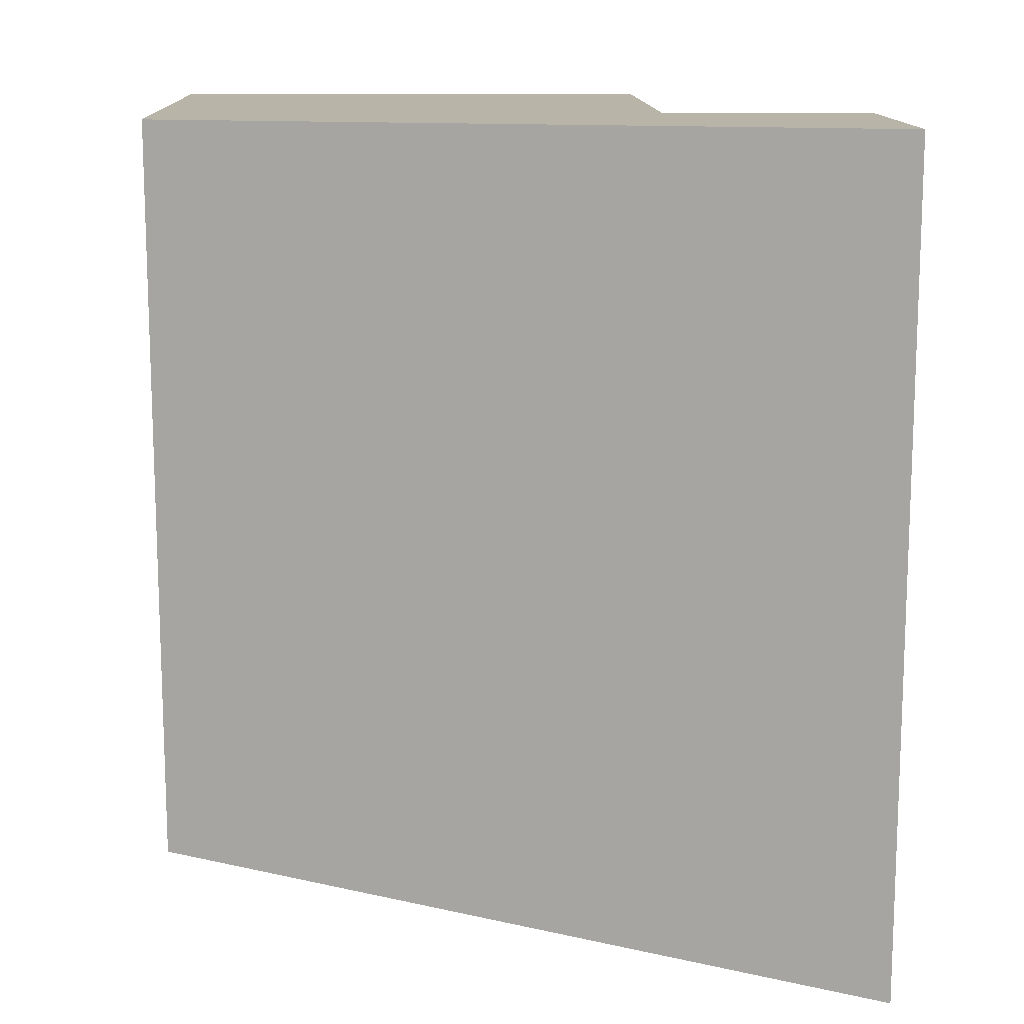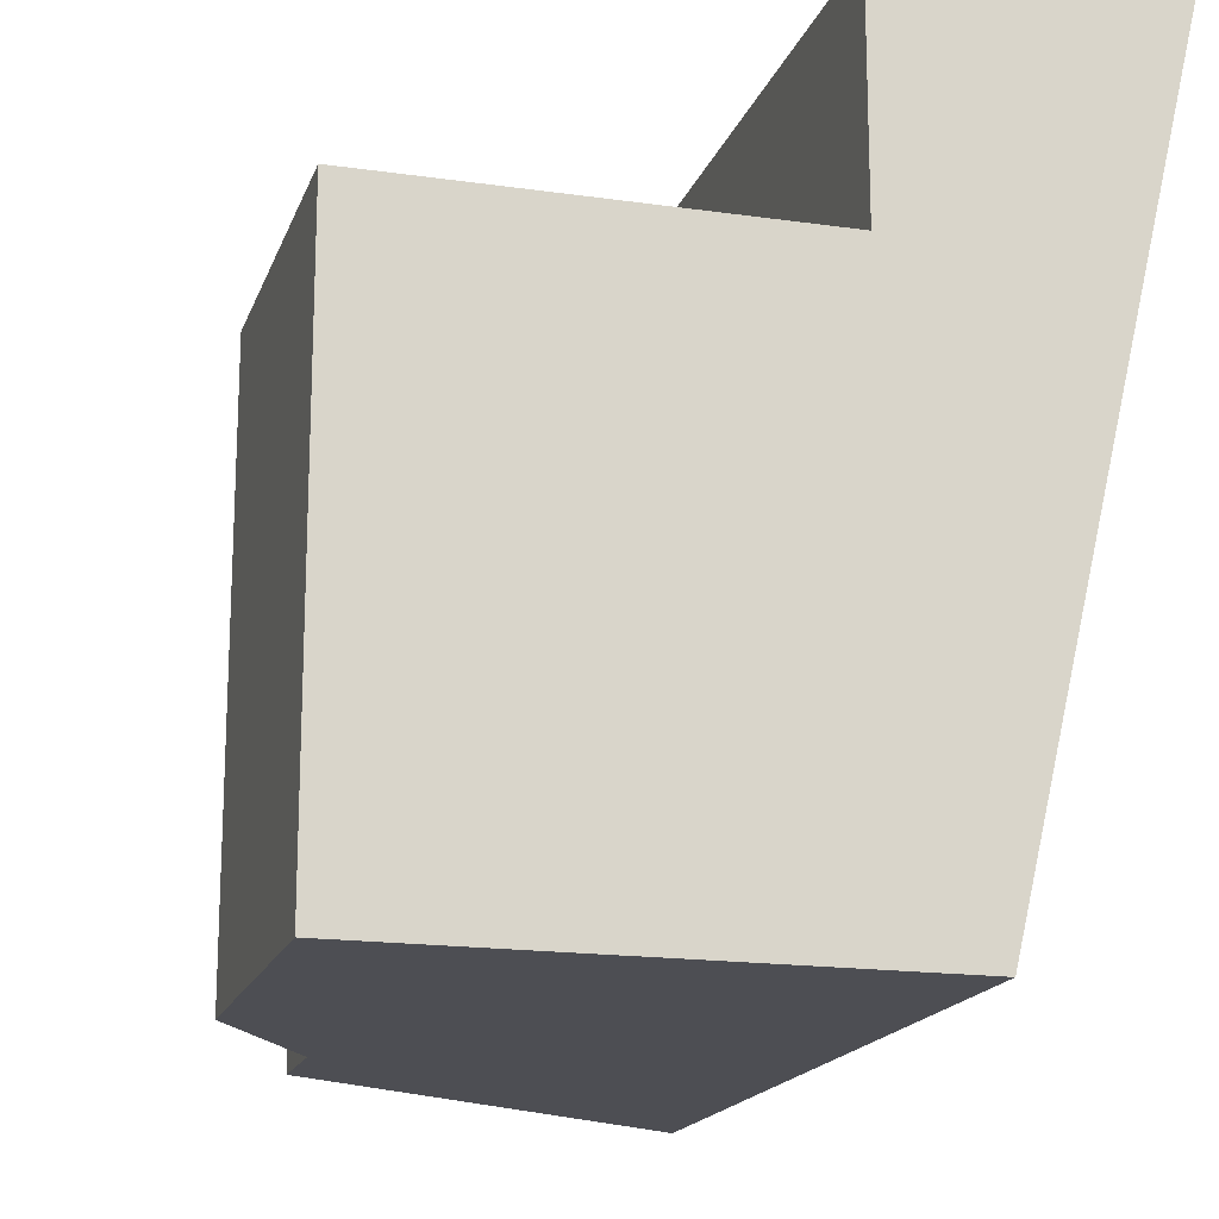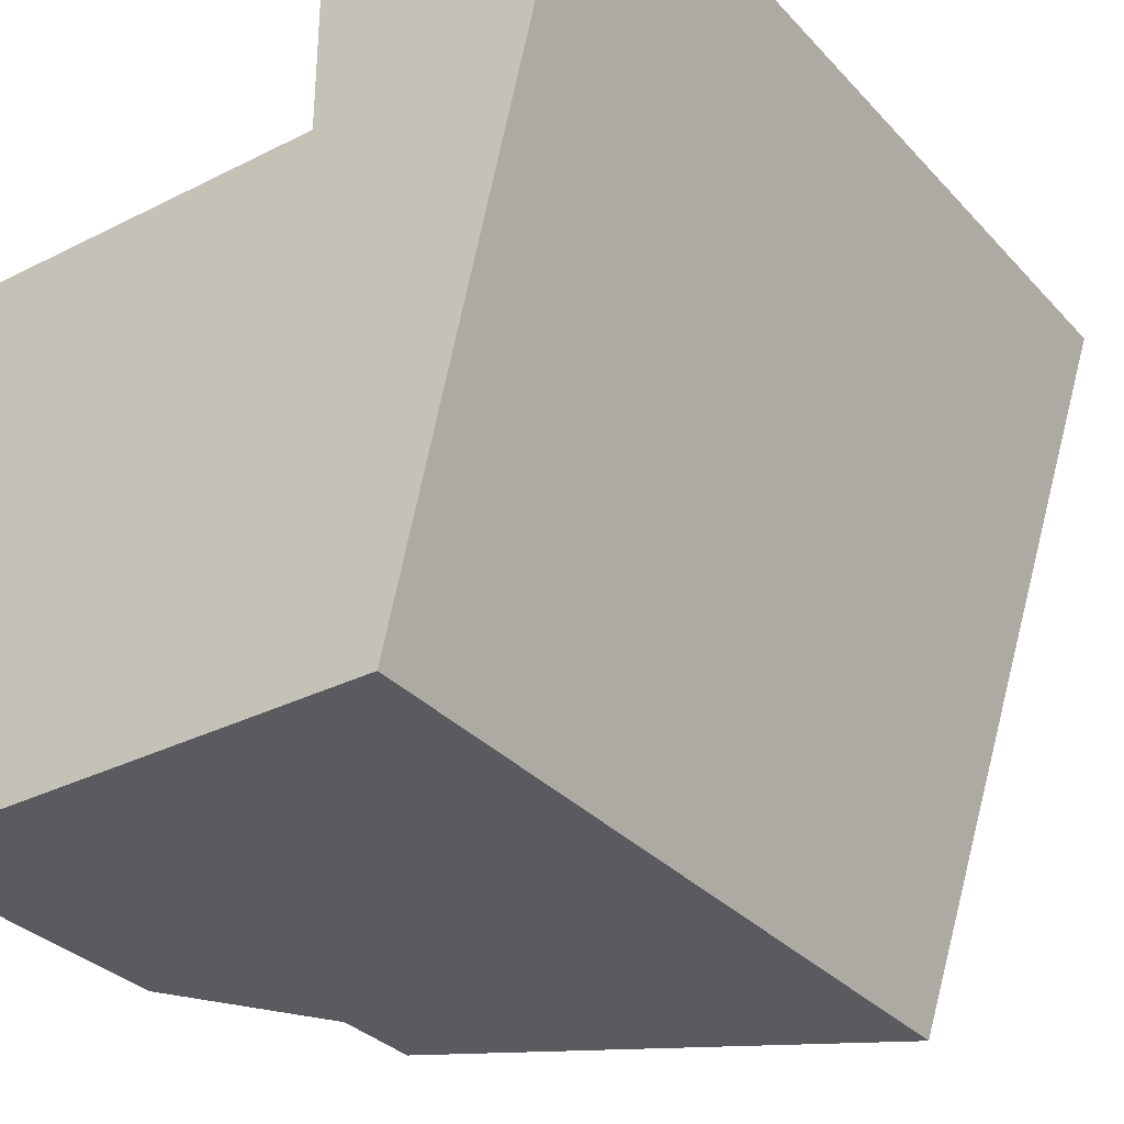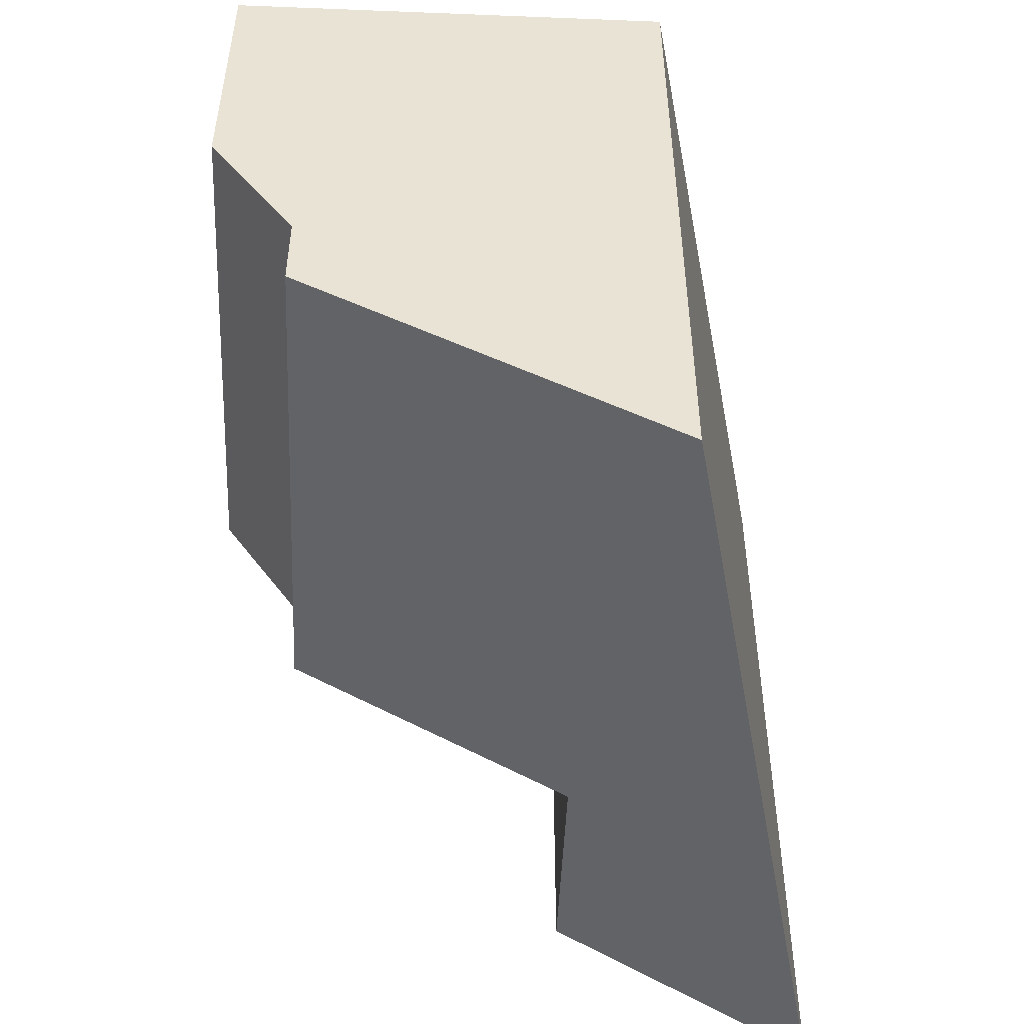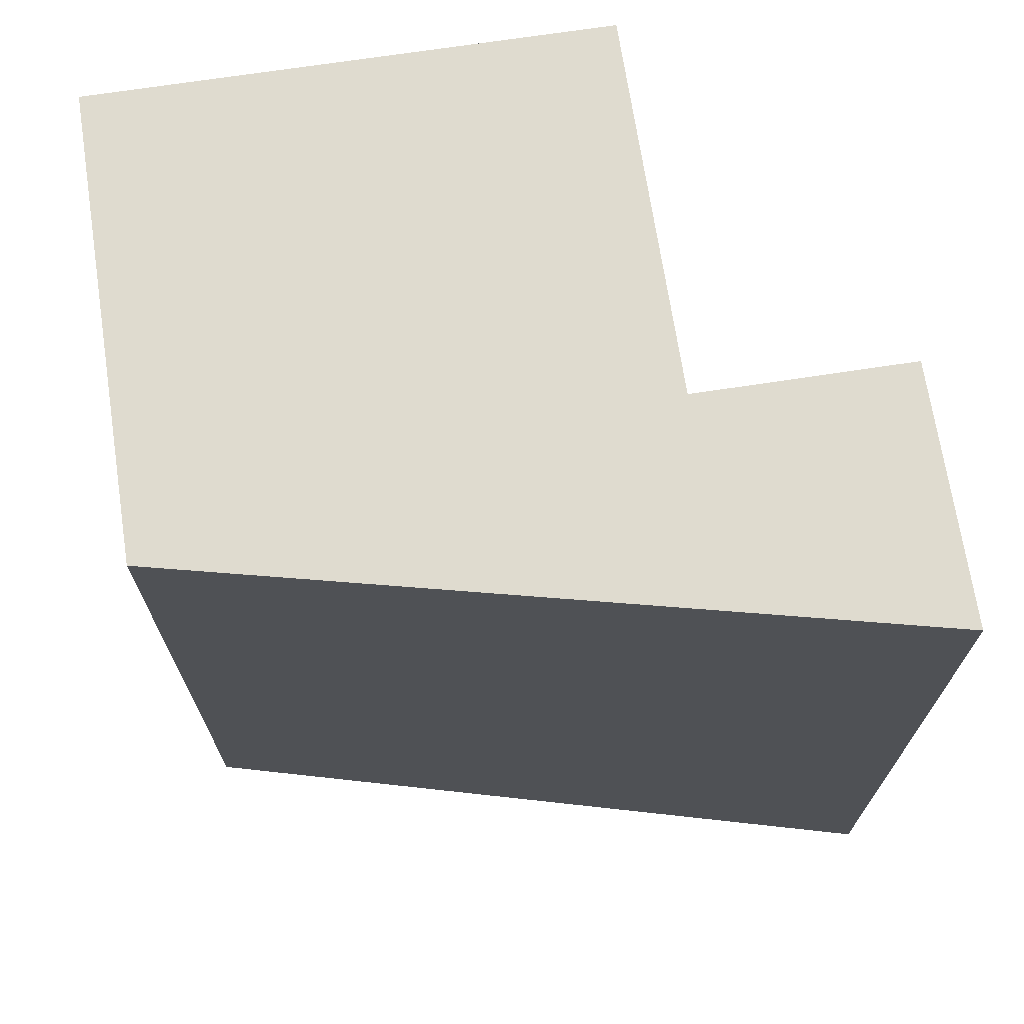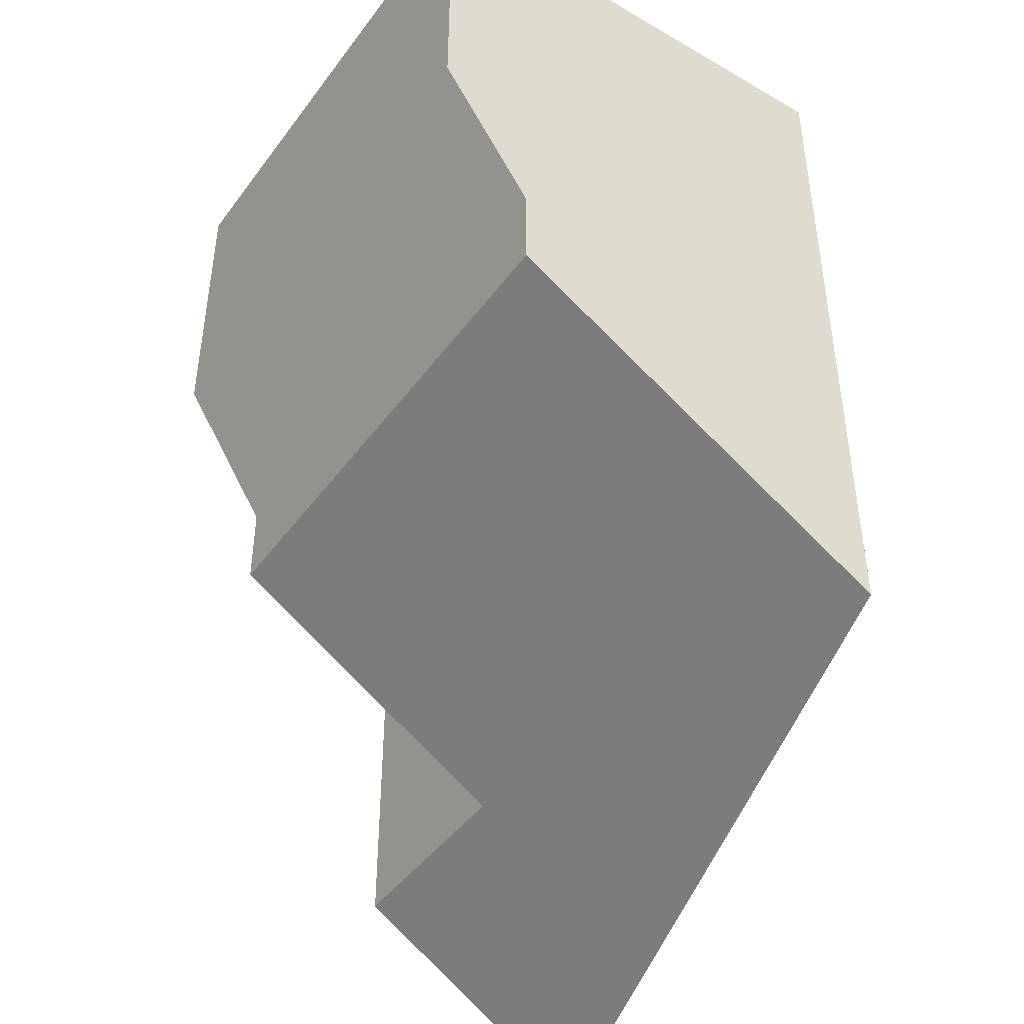
<metadata>
{"format":"obj","ext":"obj","renderer":"f3d","projection":"perspective","resolution":1024,"background":"white","views":[{"elev":13.1,"azim":88.0,"up":"+Z"},{"elev":-17.3,"azim":-16.0,"up":"+Y"},{"elev":-32.5,"azim":35.0,"up":"+Y"},{"elev":-49.8,"azim":-2.5,"up":"+Z"},{"elev":70.3,"azim":81.3,"up":"+Z"},{"elev":-45.1,"azim":-34.0,"up":"+Z"}]}
</metadata>
<code>
v -0.7 1.2 0.5363
v -1.186 1.2 0.828
v -1.186 0.1 0.828
v -0.7 0.1 0.5363
v -1.186 1.2 0.828
v -1.186 1.2 1.001
v -1.186 0.1 1.001
v -1.186 0.1 0.828
v -1.186 1.2 1.001
v -1.4 1.2 1.33
v -1.4 0.1 1.33
v -1.186 0.1 1.001
v -1.4 1.2 1.33
v -1.4 1.2 1.9
v -1.4 0.1 1.9
v -1.4 0.1 1.33
v -1.4 1.2 1.9
v -0.7 1.2 1.9
v -0.7 0.1 1.9
v -1.4 0.1 1.9
v -0.7 1.2 1.9
v -0.7 1.2 0.5363
v -0.7 0.1 0.5363
v -0.7 0.1 1.9
v -0.7 0.1 1.9
v -0.7 0.1 0.5363
v -1.186 0.1 0.828
v -1.186 0.1 1.001
v -1.4 0.1 1.33
v -1.4 0.1 1.9
v -0.1855 1.35 0.4814
v -0.191 1.35 0.5218
v -0.2073 1.35 0.5593
v -0.2331 1.35 0.591
v -0.2665 1.35 0.6145
v -0.305 1.35 0.6282
v -0.3457 1.35 0.631
v -0.3857 1.35 0.6227
v -0.422 1.35 0.6039
v -0.4518 1.35 0.576
v -0.4731 1.35 0.5411
v -0.4841 1.35 0.5018
v -0.4841 1.35 0.4609
v -0.4731 1.35 0.4216
v -0.4518 1.35 0.3867
v -0.422 1.35 0.3588
v -0.3857 1.35 0.34
v -0.3457 1.35 0.3317
v -0.305 1.35 0.3345
v -0.2665 1.35 0.3482
v -0.2331 1.35 0.3717
v -0.2073 1.35 0.4034
v -0.191 1.35 0.4409
v -0.1855 1.7 0.4814
v -0.191 1.7 0.4409
v -0.2073 1.7 0.4034
v -0.2331 1.7 0.3717
v -0.2665 1.7 0.3482
v -0.305 1.7 0.3345
v -0.3457 1.7 0.3317
v -0.3857 1.7 0.34
v -0.422 1.7 0.3588
v -0.4518 1.7 0.3867
v -0.4731 1.7 0.4216
v -0.4841 1.7 0.4609
v -0.4841 1.7 0.5018
v -0.4731 1.7 0.5411
v -0.4518 1.7 0.576
v -0.422 1.7 0.6039
v -0.3857 1.7 0.6227
v -0.3457 1.7 0.631
v -0.305 1.7 0.6282
v -0.2665 1.7 0.6145
v -0.2331 1.7 0.591
v -0.2073 1.7 0.5593
v -0.191 1.7 0.5218
v -0.1855 1.35 0.4814
v -0.1855 1.7 0.4814
v -0.1855 1.35 0.4814
v -0.191 1.35 0.4409
v -0.2073 1.35 0.4034
v -0.2331 1.35 0.3717
v -0.2665 1.35 0.3482
v -0.305 1.35 0.3345
v -0.3457 1.35 0.3317
v -0.3857 1.35 0.34
v -0.422 1.35 0.3588
v -0.4518 1.35 0.3867
v -0.4731 1.35 0.4216
v -0.4841 1.35 0.4609
v -0.4841 1.35 0.5018
v -0.4731 1.35 0.5411
v -0.4518 1.35 0.576
v -0.422 1.35 0.6039
v -0.3857 1.35 0.6227
v -0.3457 1.35 0.631
v -0.305 1.35 0.6282
v -0.2665 1.35 0.6145
v -0.2331 1.35 0.591
v -0.2073 1.35 0.5593
v -0.191 1.35 0.5218
v -0.1 1.35 1.75
v -0.1056 1.35 1.79
v -0.1218 1.35 1.828
v -0.1476 1.35 1.86
v -0.181 1.35 1.883
v -0.2195 1.35 1.897
v -0.2602 1.35 1.9
v -0.3002 1.35 1.891
v -0.3365 1.35 1.873
v -0.3664 1.35 1.845
v -0.3876 1.35 1.81
v -0.3986 1.35 1.77
v -0.3986 1.35 1.73
v -0.3876 1.35 1.69
v -0.3664 1.35 1.655
v -0.3365 1.35 1.627
v -0.3002 1.35 1.609
v -0.2602 1.35 1.6
v -0.2195 1.35 1.603
v -0.181 1.35 1.617
v -0.1476 1.35 1.64
v -0.1218 1.35 1.672
v -0.1056 1.35 1.71
v -0.1 1.7 1.75
v -0.1056 1.7 1.71
v -0.1218 1.7 1.672
v -0.1476 1.7 1.64
v -0.181 1.7 1.617
v -0.2195 1.7 1.603
v -0.2602 1.7 1.6
v -0.3002 1.7 1.609
v -0.3365 1.7 1.627
v -0.3664 1.7 1.655
v -0.3876 1.7 1.69
v -0.3986 1.7 1.73
v -0.3986 1.7 1.77
v -0.3876 1.7 1.81
v -0.3664 1.7 1.845
v -0.3365 1.7 1.873
v -0.3002 1.7 1.891
v -0.2602 1.7 1.9
v -0.2195 1.7 1.897
v -0.181 1.7 1.883
v -0.1476 1.7 1.86
v -0.1218 1.7 1.828
v -0.1056 1.7 1.79
v -0.1 1.35 1.75
v -0.1 1.7 1.75
v -0.1 1.35 1.75
v -0.1056 1.35 1.71
v -0.1218 1.35 1.672
v -0.1476 1.35 1.64
v -0.181 1.35 1.617
v -0.2195 1.35 1.603
v -0.2602 1.35 1.6
v -0.3002 1.35 1.609
v -0.3365 1.35 1.627
v -0.3664 1.35 1.655
v -0.3876 1.35 1.69
v -0.3986 1.35 1.73
v -0.3986 1.35 1.77
v -0.3876 1.35 1.81
v -0.3664 1.35 1.845
v -0.3365 1.35 1.873
v -0.3002 1.35 1.891
v -0.2602 1.35 1.9
v -0.2195 1.35 1.897
v -0.181 1.35 1.883
v -0.1476 1.35 1.86
v -0.1218 1.35 1.828
v -0.1056 1.35 1.79
v -0.4 0 0.2398
v 0 1.7 0
v 0 1.7 2
v -0.4 0 2
v -0.4 0 2
v 0 1.7 2
v -0.6 1.7 2
v -0.6 1.2 2
v -1.5 1.2 2
v -1.5 0 2
v -0.6 1.7 0.3597
v -0.6 1.2 0.3597
v -0.6 1.2 2
v -0.6 1.7 2
v -1.186 1.2 0.828
v -0.7 1.2 0.5363
v -0.7 1.2 1.9
v -1.4 1.2 1.9
v -1.4 1.2 1.33
v -1.186 1.2 1.001
v -0.6 1.2 0.3597
v -1.286 1.2 0.7713
v -1.286 1.2 0.9713
v -1.5 1.2 1.3
v -1.5 1.2 2
v -0.6 1.2 2
v 0 1.7 0
v -0.4 0 0.2398
v -1.286 0 0.7713
v -1.286 1.2 0.7713
v -0.6 1.2 0.3597
v -0.6 1.7 0.3597
v -0.1855 1.7 0.4814
v -0.191 1.7 0.5218
v -0.2073 1.7 0.5593
v -0.2331 1.7 0.591
v -0.2665 1.7 0.6145
v -0.305 1.7 0.6282
v -0.3457 1.7 0.631
v -0.3857 1.7 0.6227
v -0.422 1.7 0.6039
v -0.4518 1.7 0.576
v -0.4731 1.7 0.5411
v -0.4841 1.7 0.5018
v -0.4841 1.7 0.4609
v -0.4731 1.7 0.4216
v -0.4518 1.7 0.3867
v -0.422 1.7 0.3588
v -0.3857 1.7 0.34
v -0.3457 1.7 0.3317
v -0.305 1.7 0.3345
v -0.2665 1.7 0.3482
v -0.2331 1.7 0.3717
v -0.2073 1.7 0.4034
v -0.191 1.7 0.4409
v -0.1 1.7 1.75
v -0.1056 1.7 1.79
v -0.1218 1.7 1.828
v -0.1476 1.7 1.86
v -0.181 1.7 1.883
v -0.2195 1.7 1.897
v -0.2602 1.7 1.9
v -0.3002 1.7 1.891
v -0.3365 1.7 1.873
v -0.3664 1.7 1.845
v -0.3876 1.7 1.81
v -0.3986 1.7 1.77
v -0.3986 1.7 1.73
v -0.3876 1.7 1.69
v -0.3664 1.7 1.655
v -0.3365 1.7 1.627
v -0.3002 1.7 1.609
v -0.2602 1.7 1.6
v -0.2195 1.7 1.603
v -0.181 1.7 1.617
v -0.1476 1.7 1.64
v -0.1218 1.7 1.672
v -0.1056 1.7 1.71
v -0.6 1.7 0.3597
v -0.6 1.7 2
v 0 1.7 2
v 0 1.7 0
v -1.5 1.2 2
v -1.5 1.2 1.3
v -1.5 0 1.3
v -1.5 0 2
v -1.5 1.2 1.3
v -1.286 1.2 0.9713
v -1.286 0 0.9713
v -1.5 0 1.3
v -1.286 1.2 0.9713
v -1.286 1.2 0.7713
v -1.286 0 0.7713
v -1.286 0 0.9713
v -0.4 0 0.2398
v -0.4 0 2
v -1.5 0 2
v -1.5 0 1.3
v -1.286 0 0.9713
v -1.286 0 0.7713
g 541def86-e328-11ea-be65-54bf646e7e1f
f 1 2 4
f 4 2 3
g 54251b68-e328-11ea-8bf9-54bf646e7e1f
f 5 6 8
f 8 6 7
g 542c4776-e328-11ea-ac64-54bf646e7e1f
f 9 10 12
f 12 10 11
g 5433e862-e328-11ea-aa67-54bf646e7e1f
f 13 14 16
f 16 14 15
g 544107cc-e328-11ea-8570-54bf646e7e1f
f 17 18 20
f 20 18 19
g 545022ee-e328-11ea-99b6-54bf646e7e1f
f 21 22 24
f 24 22 23
g 545f171e-e328-11ea-81f6-54bf646e7e1f
f 26 28 25
f 25 28 29
f 25 29 30
f 26 27 28
g 52fa0912-e328-11ea-8786-54bf646e7e1f
f 32 76 31
f 31 76 78
f 77 54 53
f 53 54 55
f 53 55 52
f 52 55 56
f 52 56 51
f 51 56 57
f 51 57 50
f 50 57 58
f 50 58 49
f 49 58 59
f 49 59 48
f 48 59 60
f 48 60 47
f 47 60 61
f 47 61 46
f 46 61 62
f 46 62 45
f 45 62 63
f 45 63 44
f 44 63 64
f 44 64 43
f 43 64 65
f 43 65 42
f 42 65 66
f 42 66 41
f 41 66 67
f 41 67 40
f 40 67 68
f 40 68 39
f 39 68 69
f 39 69 38
f 38 69 70
f 38 70 37
f 37 70 71
f 37 71 36
f 36 71 72
f 36 72 35
f 35 72 73
f 35 73 34
f 34 73 74
f 34 74 33
f 33 74 75
f 33 75 32
f 32 75 76
g 530330e8-e328-11ea-8ab2-54bf646e7e1f
f 80 90 79
f 79 90 91
f 79 91 101
f 101 91 92
f 101 92 100
f 100 92 93
f 100 93 99
f 99 93 94
f 99 94 98
f 98 94 95
f 98 95 97
f 97 95 96
f 90 80 89
f 89 80 81
f 89 81 88
f 88 81 82
f 88 82 87
f 87 82 83
f 87 83 86
f 86 83 84
f 86 84 85
g 51e5b34c-e328-11ea-ad1b-54bf646e7e1f
f 103 147 102
f 102 147 149
f 148 125 124
f 124 125 126
f 124 126 123
f 123 126 127
f 123 127 122
f 122 127 128
f 122 128 121
f 121 128 129
f 121 129 120
f 120 129 130
f 120 130 119
f 119 130 131
f 119 131 118
f 118 131 132
f 118 132 117
f 117 132 133
f 117 133 116
f 116 133 134
f 116 134 115
f 115 134 135
f 115 135 114
f 114 135 136
f 114 136 113
f 113 136 137
f 113 137 112
f 112 137 138
f 112 138 111
f 111 138 139
f 111 139 110
f 110 139 140
f 110 140 109
f 109 140 141
f 109 141 108
f 108 141 142
f 108 142 107
f 107 142 143
f 107 143 106
f 106 143 144
f 106 144 105
f 105 144 145
f 105 145 104
f 104 145 146
f 104 146 103
f 103 146 147
g 51fe927e-e328-11ea-9525-54bf646e7e1f
f 151 161 150
f 150 161 162
f 150 162 172
f 172 162 163
f 172 163 171
f 171 163 164
f 171 164 170
f 170 164 165
f 170 165 169
f 169 165 166
f 169 166 168
f 168 166 167
f 161 151 160
f 160 151 152
f 160 152 159
f 159 152 153
f 159 153 158
f 158 153 154
f 158 154 157
f 157 154 155
f 157 155 156
g 50d46a9c-e328-11ea-a2d7-54bf646e7e1f
f 174 175 173
f 173 175 176
g 4e62a7da-e328-11ea-b8ae-54bf646e7e1f
f 182 177 180
f 180 177 178
f 180 178 179
f 180 181 182
g 4facb3cc-e328-11ea-a38c-54bf646e7e1f
f 183 184 186
f 186 184 185
g 4fb7891e-e328-11ea-895a-54bf646e7e1f
f 188 194 187
f 187 194 195
f 187 195 192
f 192 195 191
f 191 195 196
f 191 196 190
f 190 196 197
f 190 197 198
f 189 198 188
f 188 198 193
f 188 193 194
f 189 190 198
g 4e85992c-e328-11ea-b7fe-54bf646e7e1f
f 204 199 203
f 203 199 200
f 203 200 201
f 201 202 203
g 4e8c9e06-e328-11ea-80ff-54bf646e7e1f
f 227 205 254
f 254 205 206
f 254 206 250
f 250 206 249
f 249 206 207
f 249 207 248
f 248 207 208
f 248 208 247
f 247 208 246
f 246 208 209
f 246 209 245
f 245 209 210
f 245 210 244
f 244 210 211
f 244 211 243
f 243 211 212
f 243 212 242
f 242 212 213
f 242 213 214
f 215 252 214
f 214 252 241
f 214 241 242
f 252 215 251
f 251 215 216
f 251 216 217
f 217 218 251
f 251 218 219
f 251 219 220
f 220 221 251
f 251 221 254
f 254 221 222
f 254 222 223
f 223 224 254
f 254 224 225
f 254 225 226
f 226 227 254
f 250 228 253
f 253 228 229
f 253 229 230
f 230 231 253
f 253 231 232
f 253 232 233
f 233 234 253
f 253 234 252
f 252 234 235
f 252 235 236
f 236 237 252
f 252 237 238
f 252 238 239
f 239 240 252
f 252 240 241
f 254 250 253
g 4e6d563a-e328-11ea-9174-54bf646e7e1f
f 255 256 258
f 258 256 257
g 4e774152-e328-11ea-a053-54bf646e7e1f
f 259 260 262
f 262 260 261
g 4e7e944c-e328-11ea-9125-54bf646e7e1f
f 263 264 266
f 266 264 265
g 4e95c5cc-e328-11ea-9343-54bf646e7e1f
f 272 267 271
f 271 267 268
f 271 268 270
f 270 268 269

</code>
